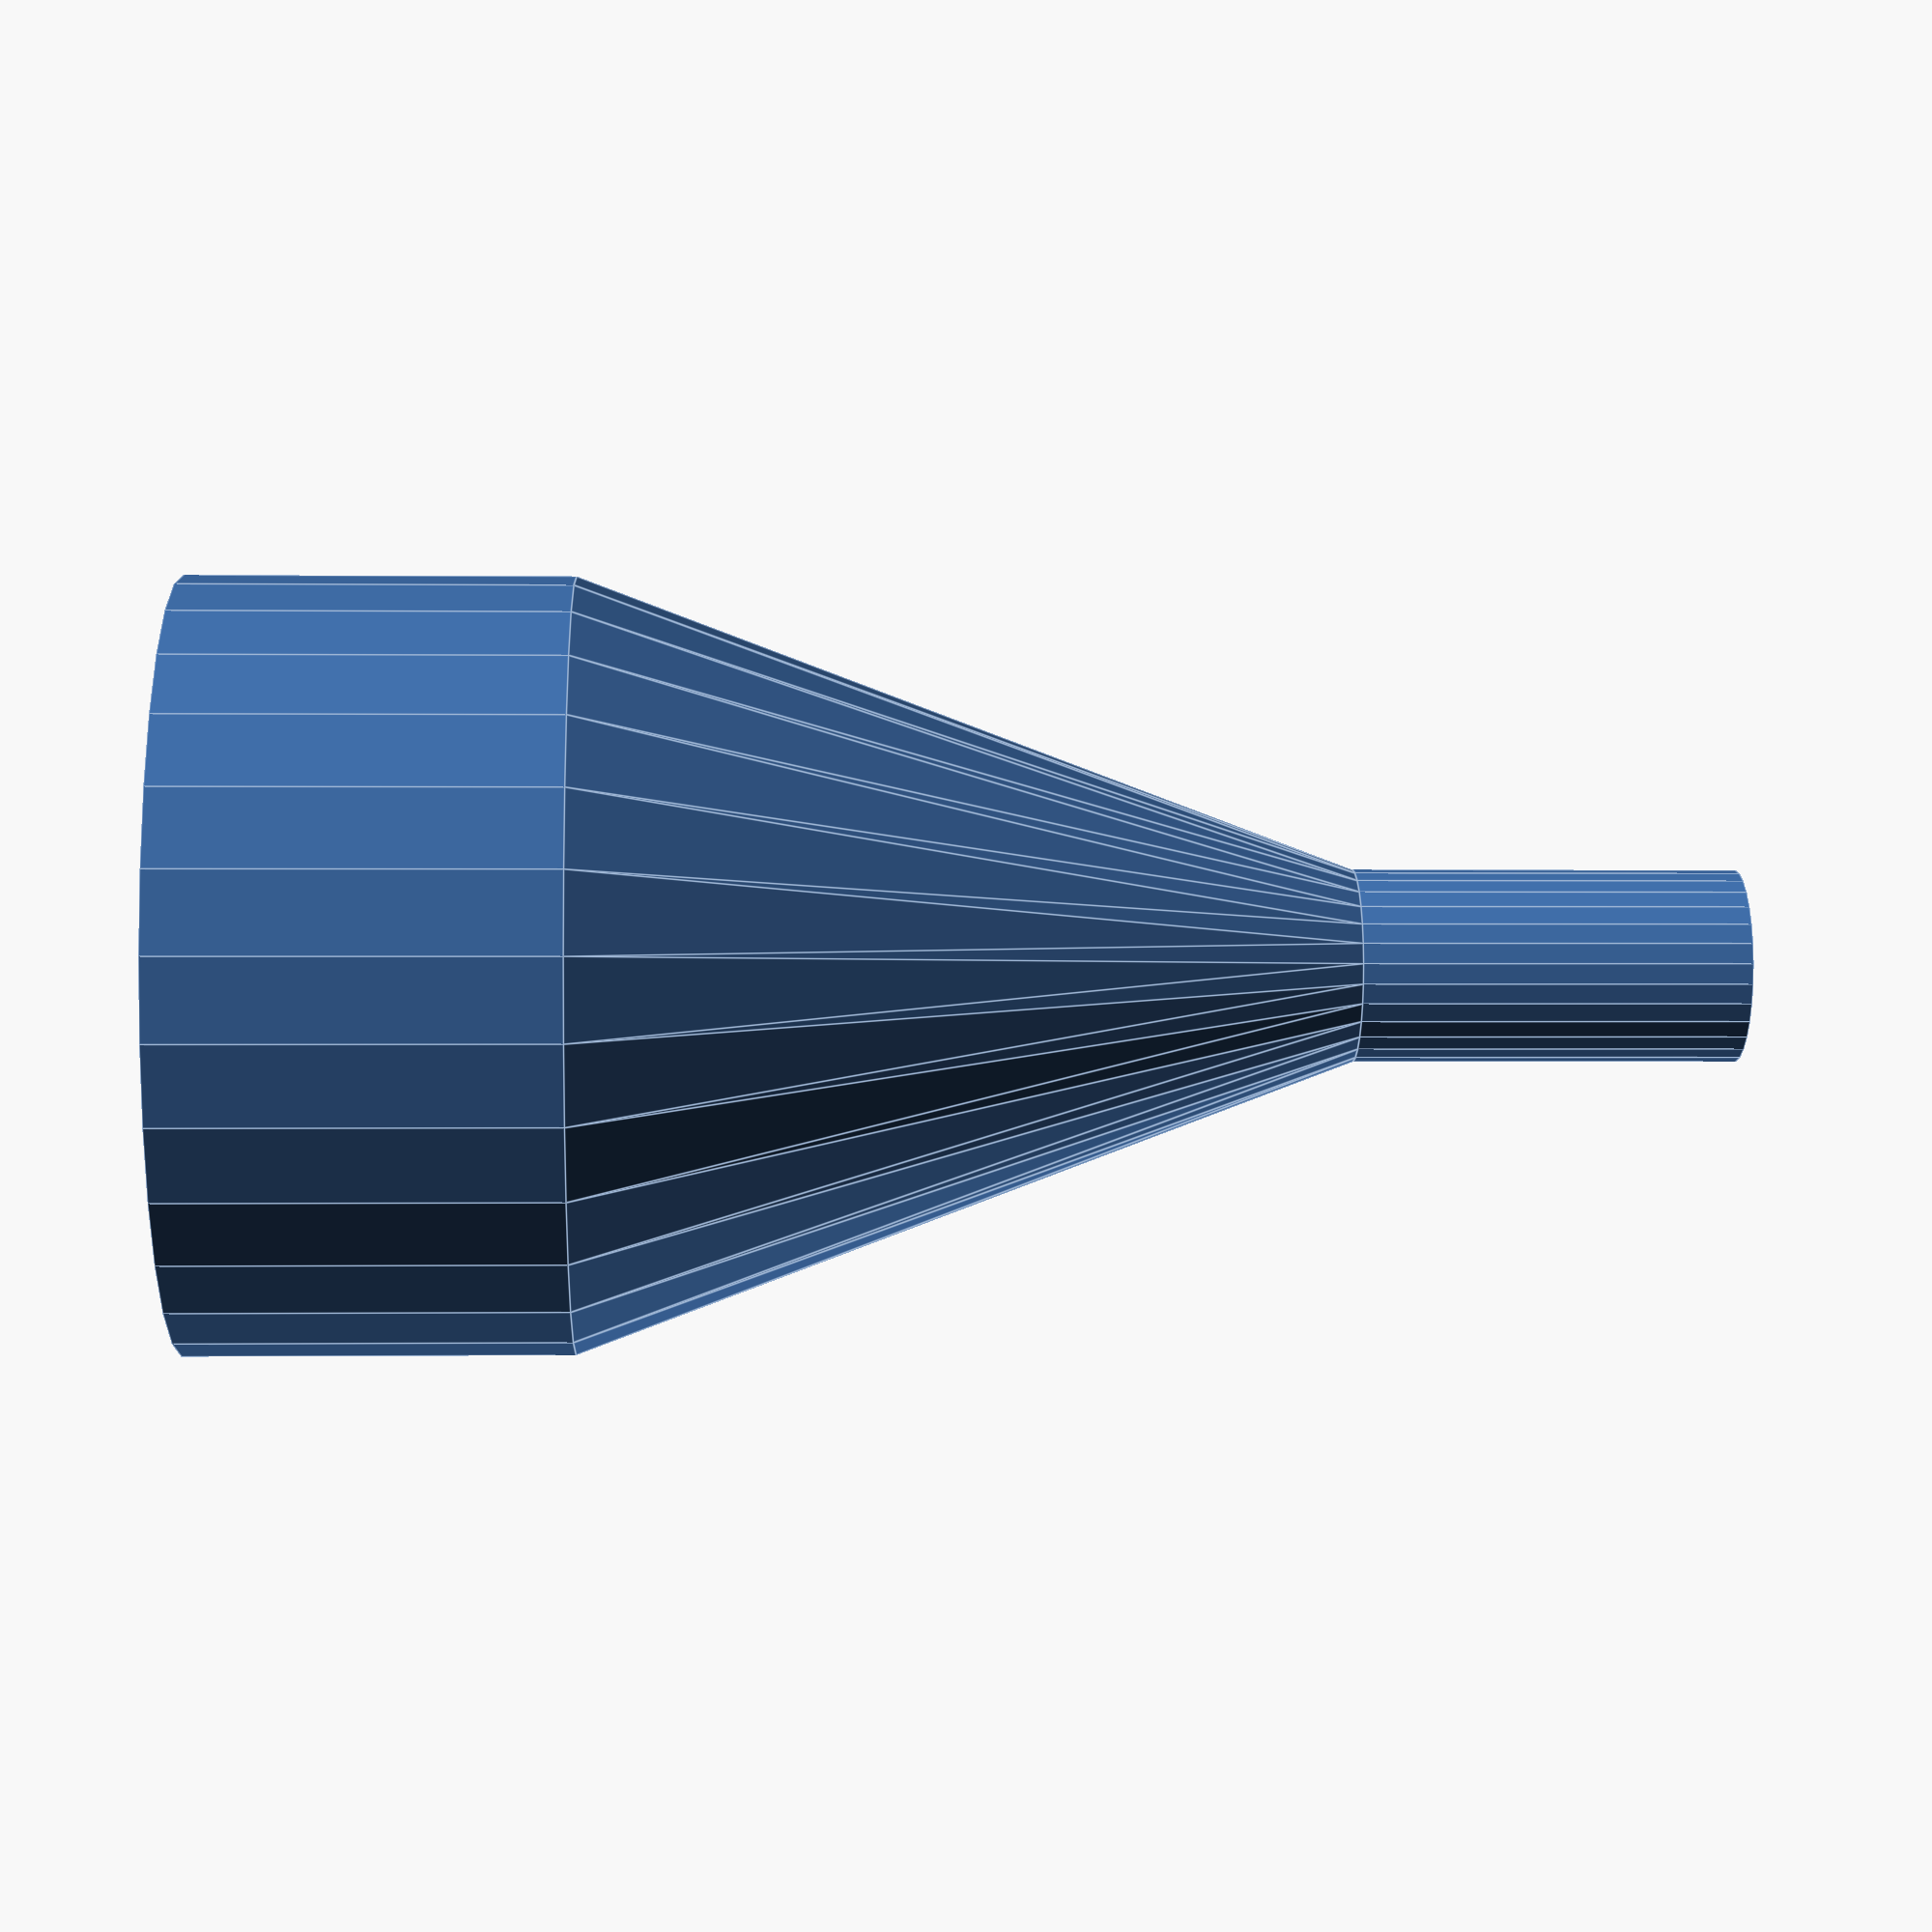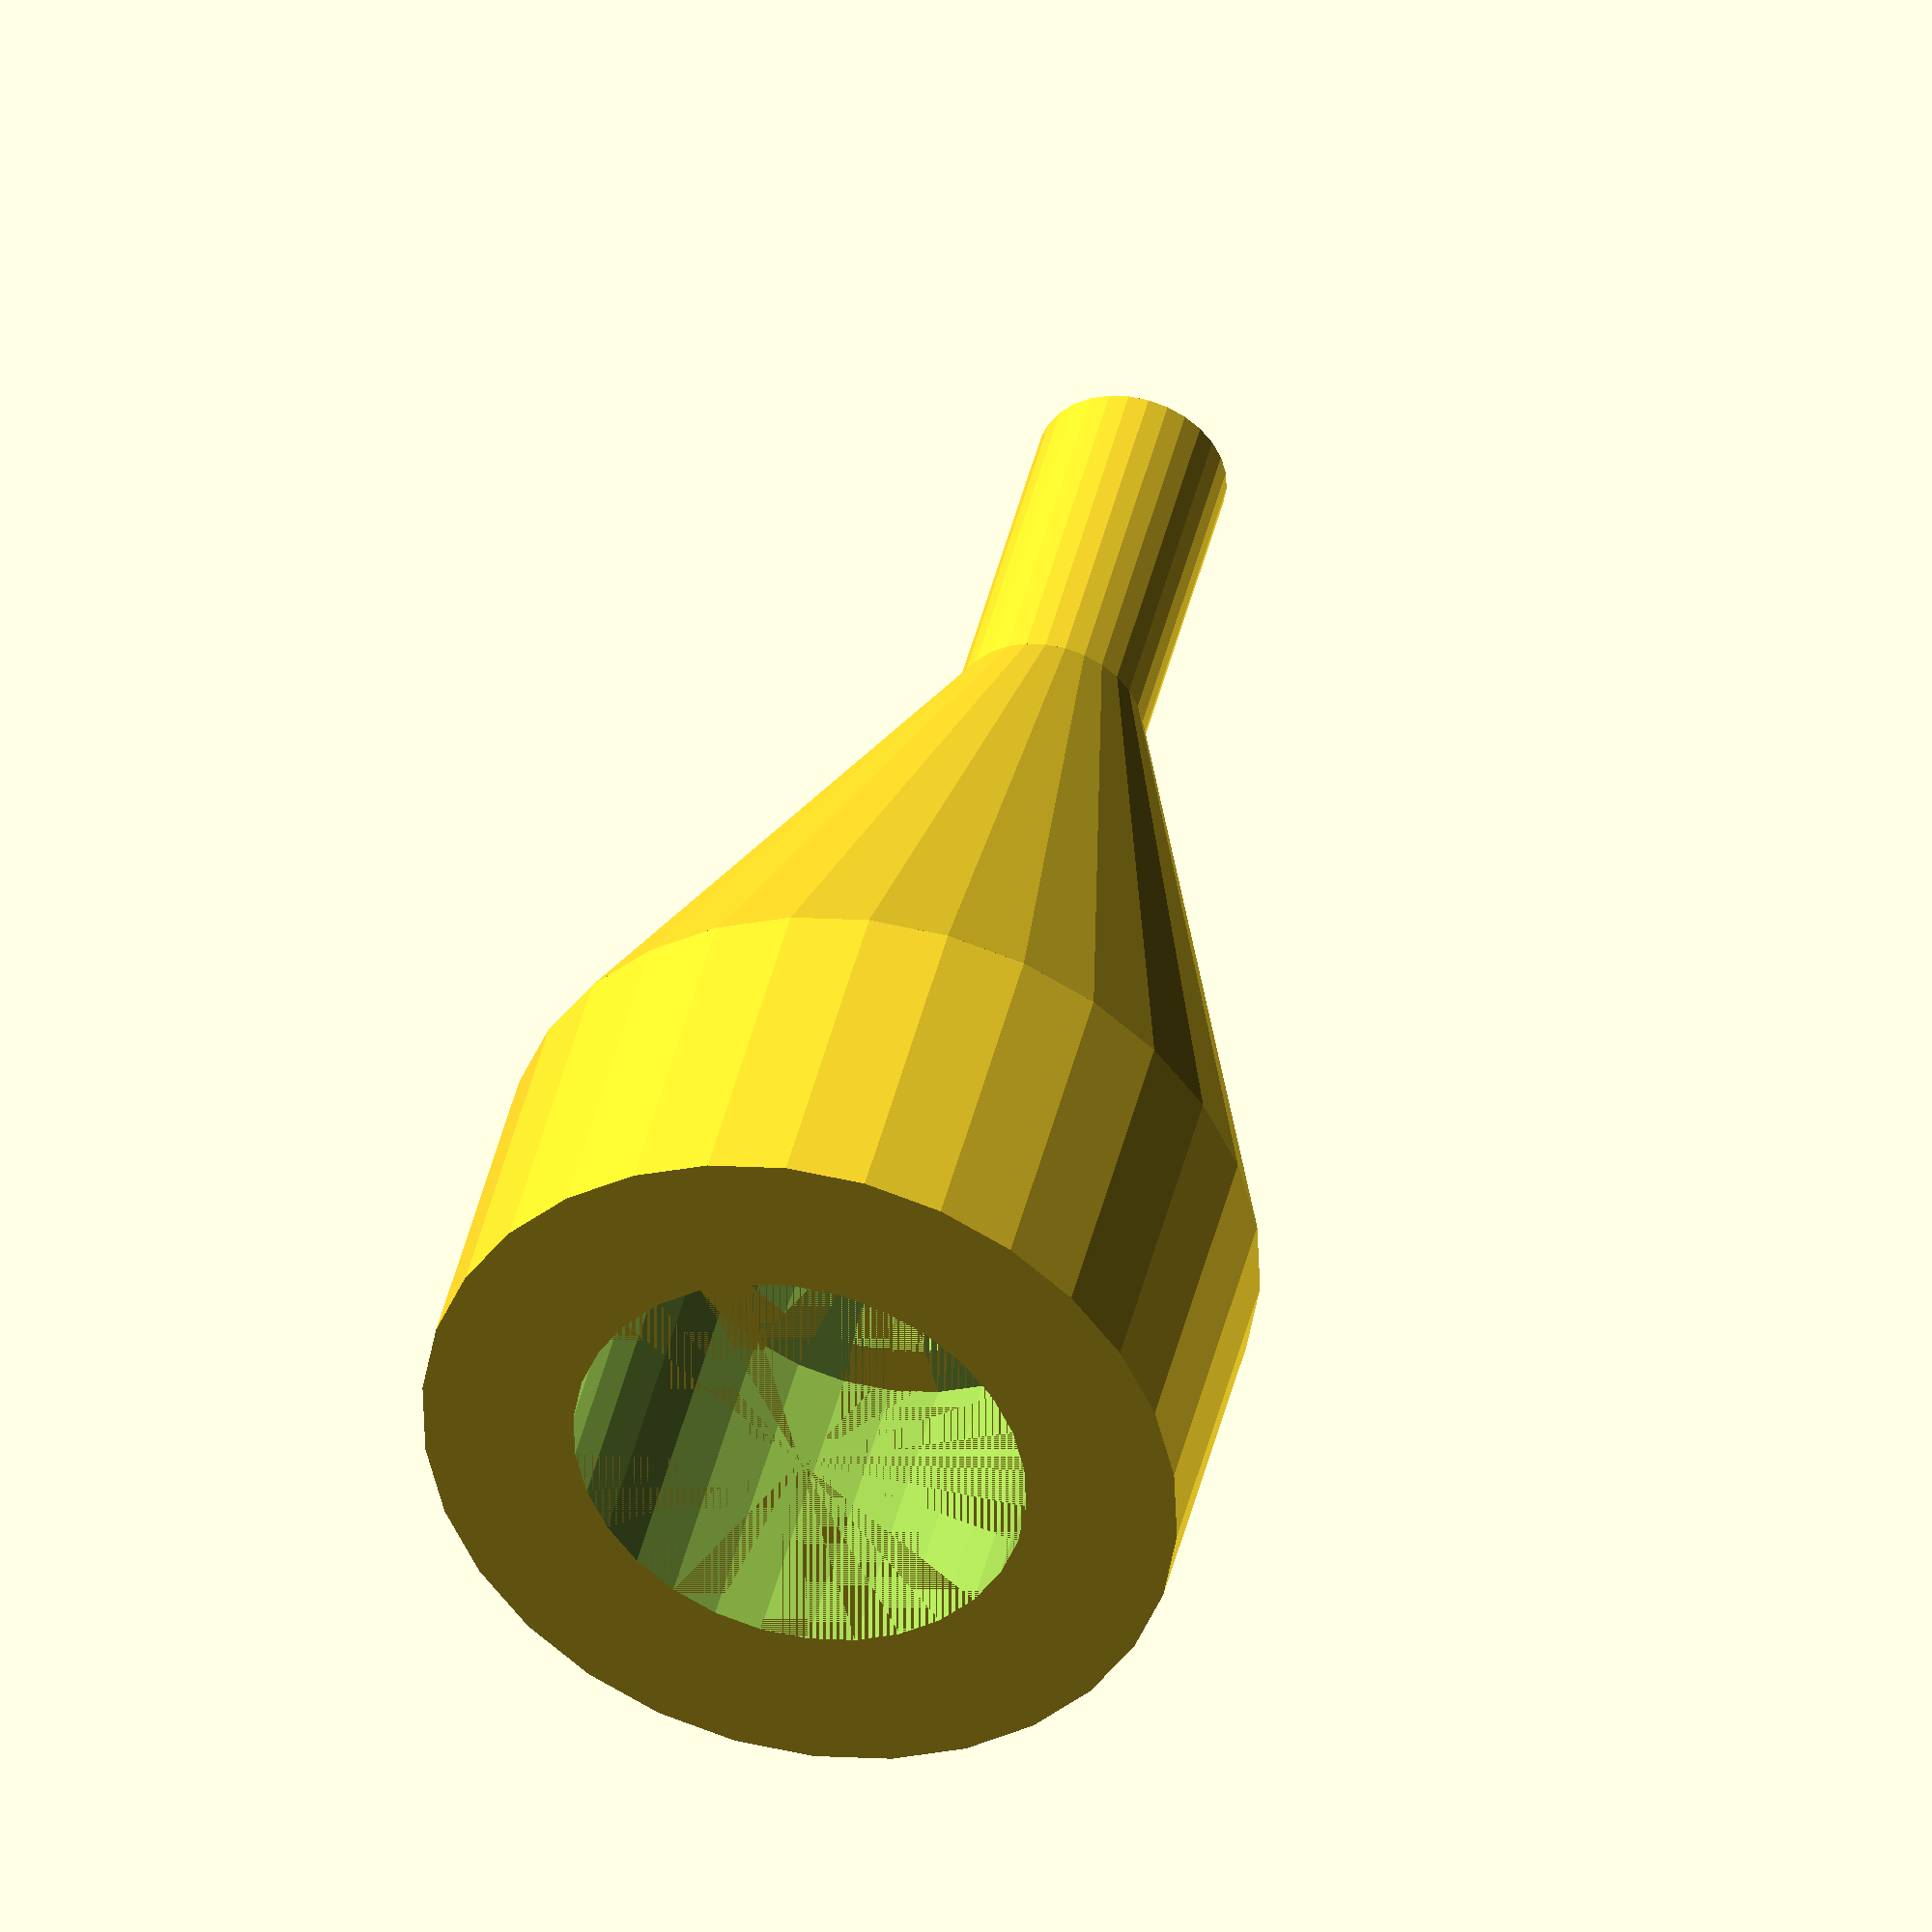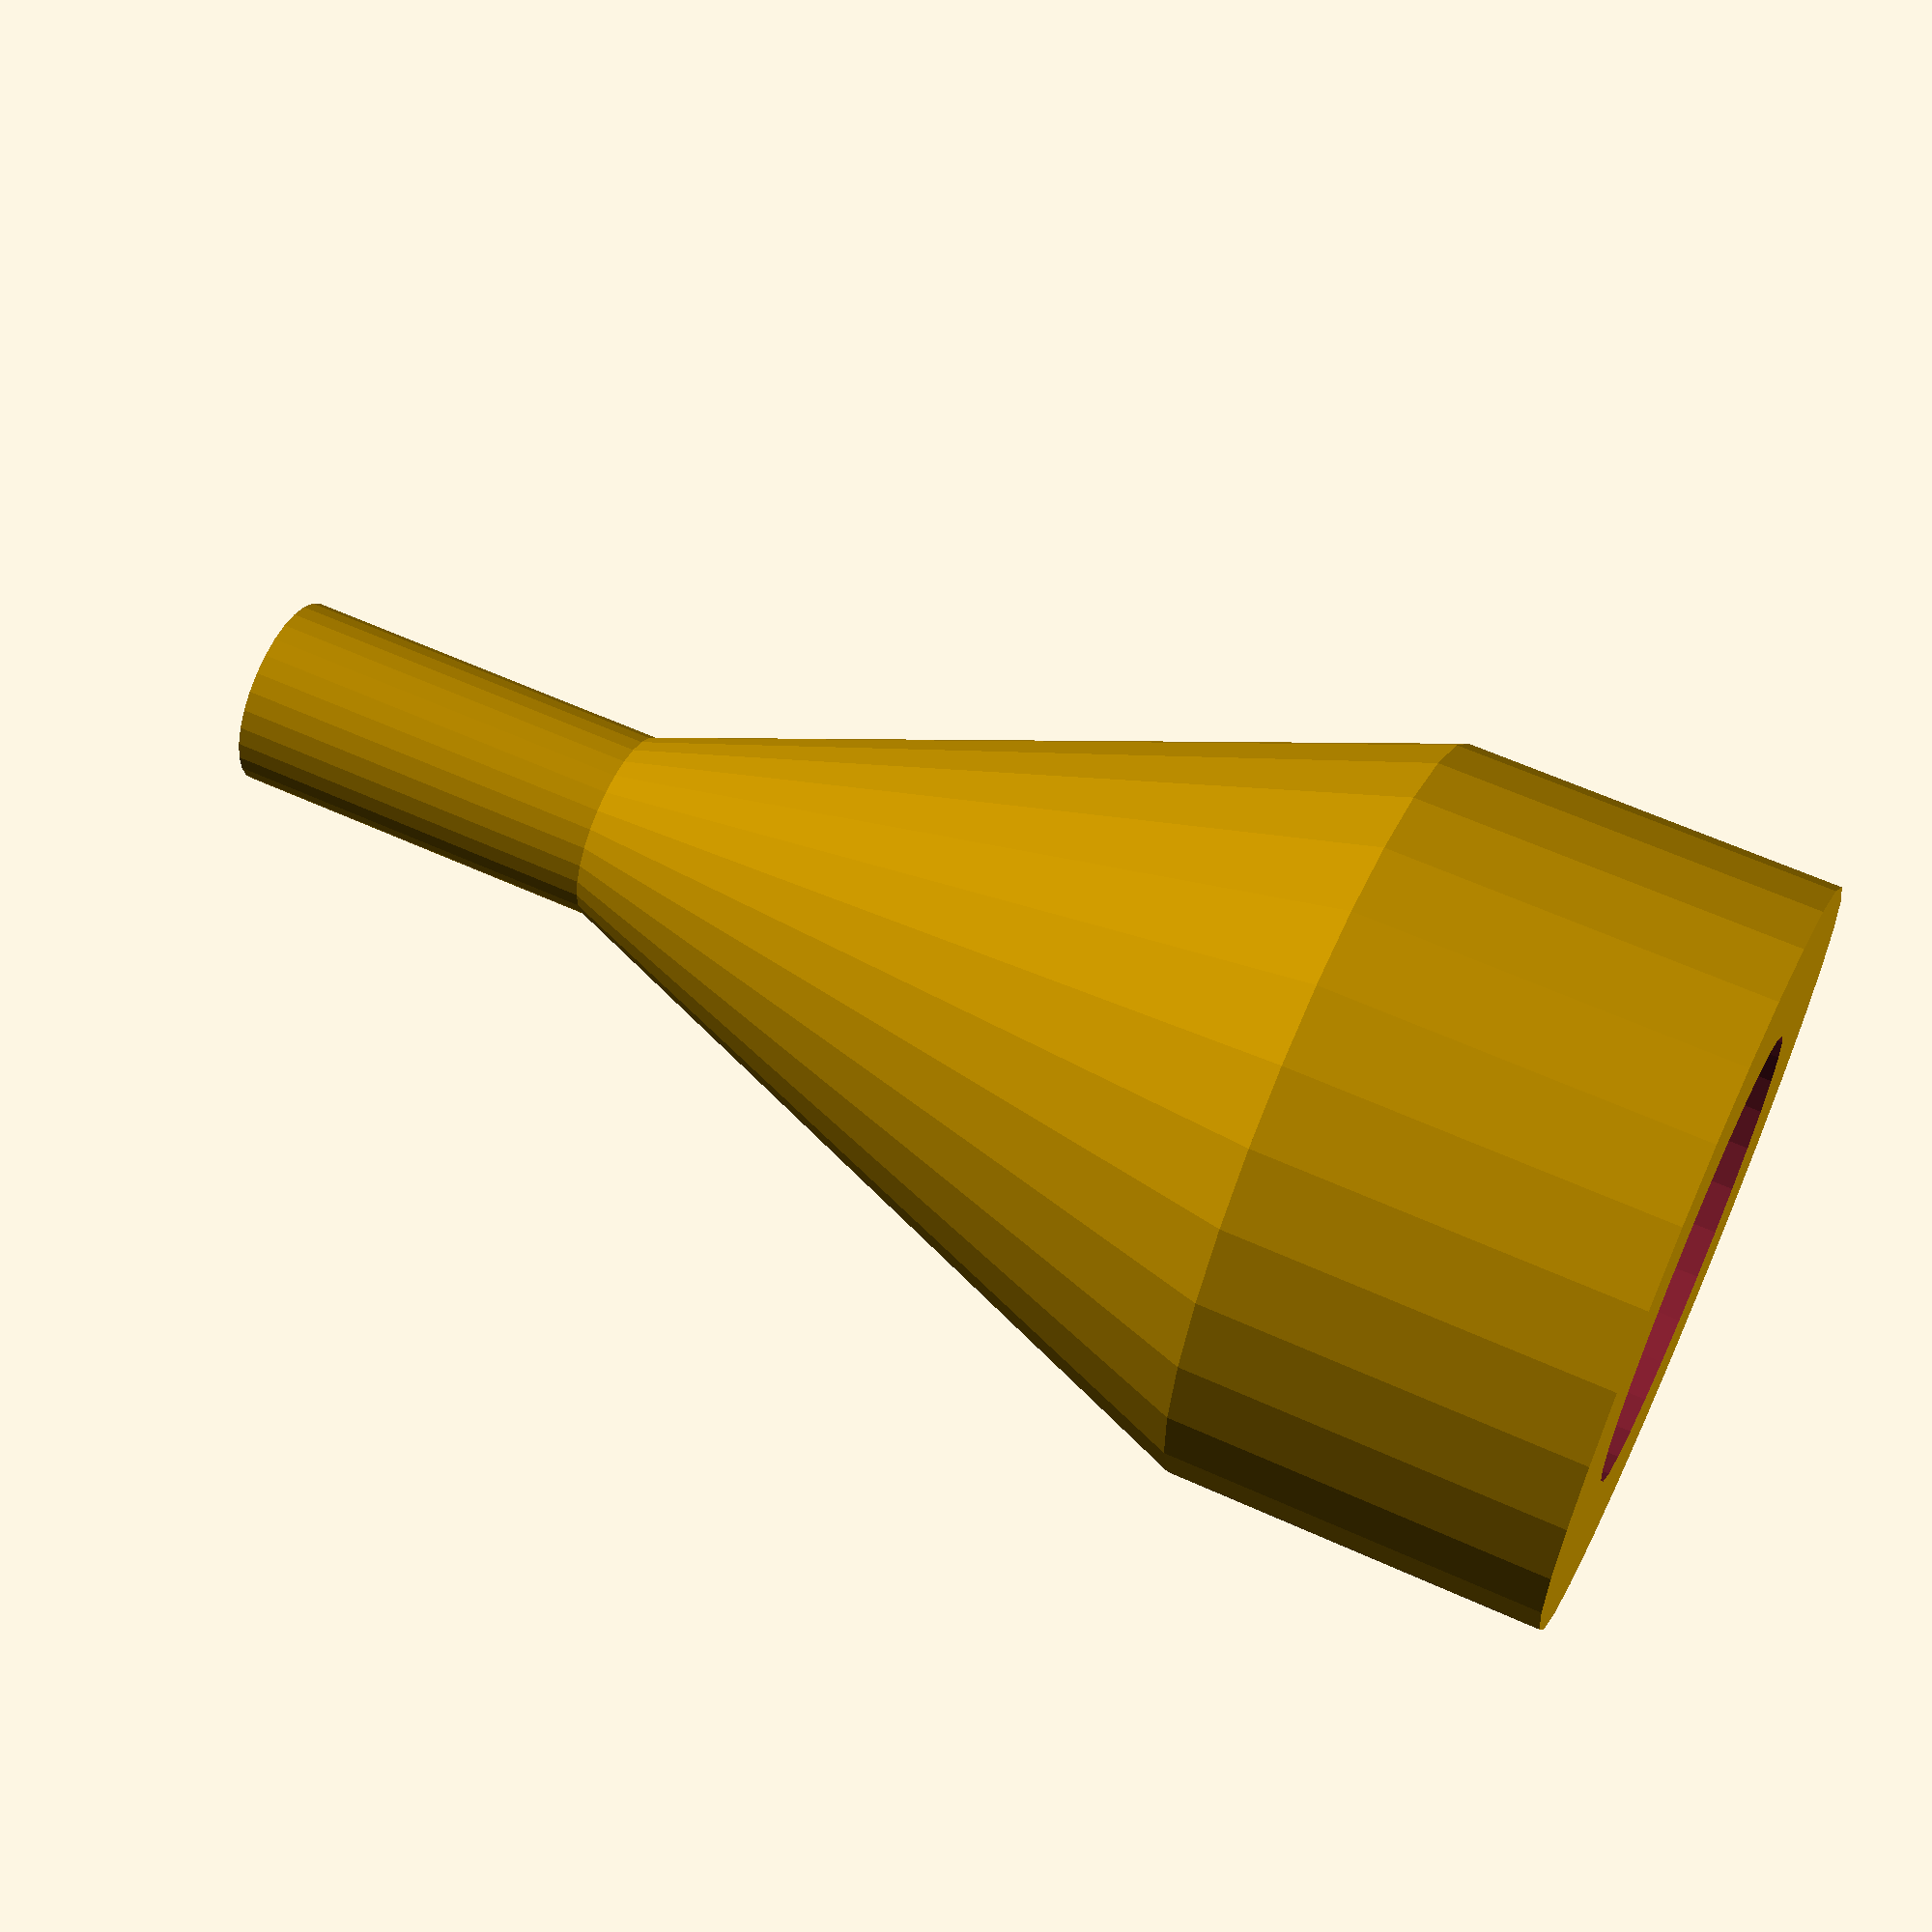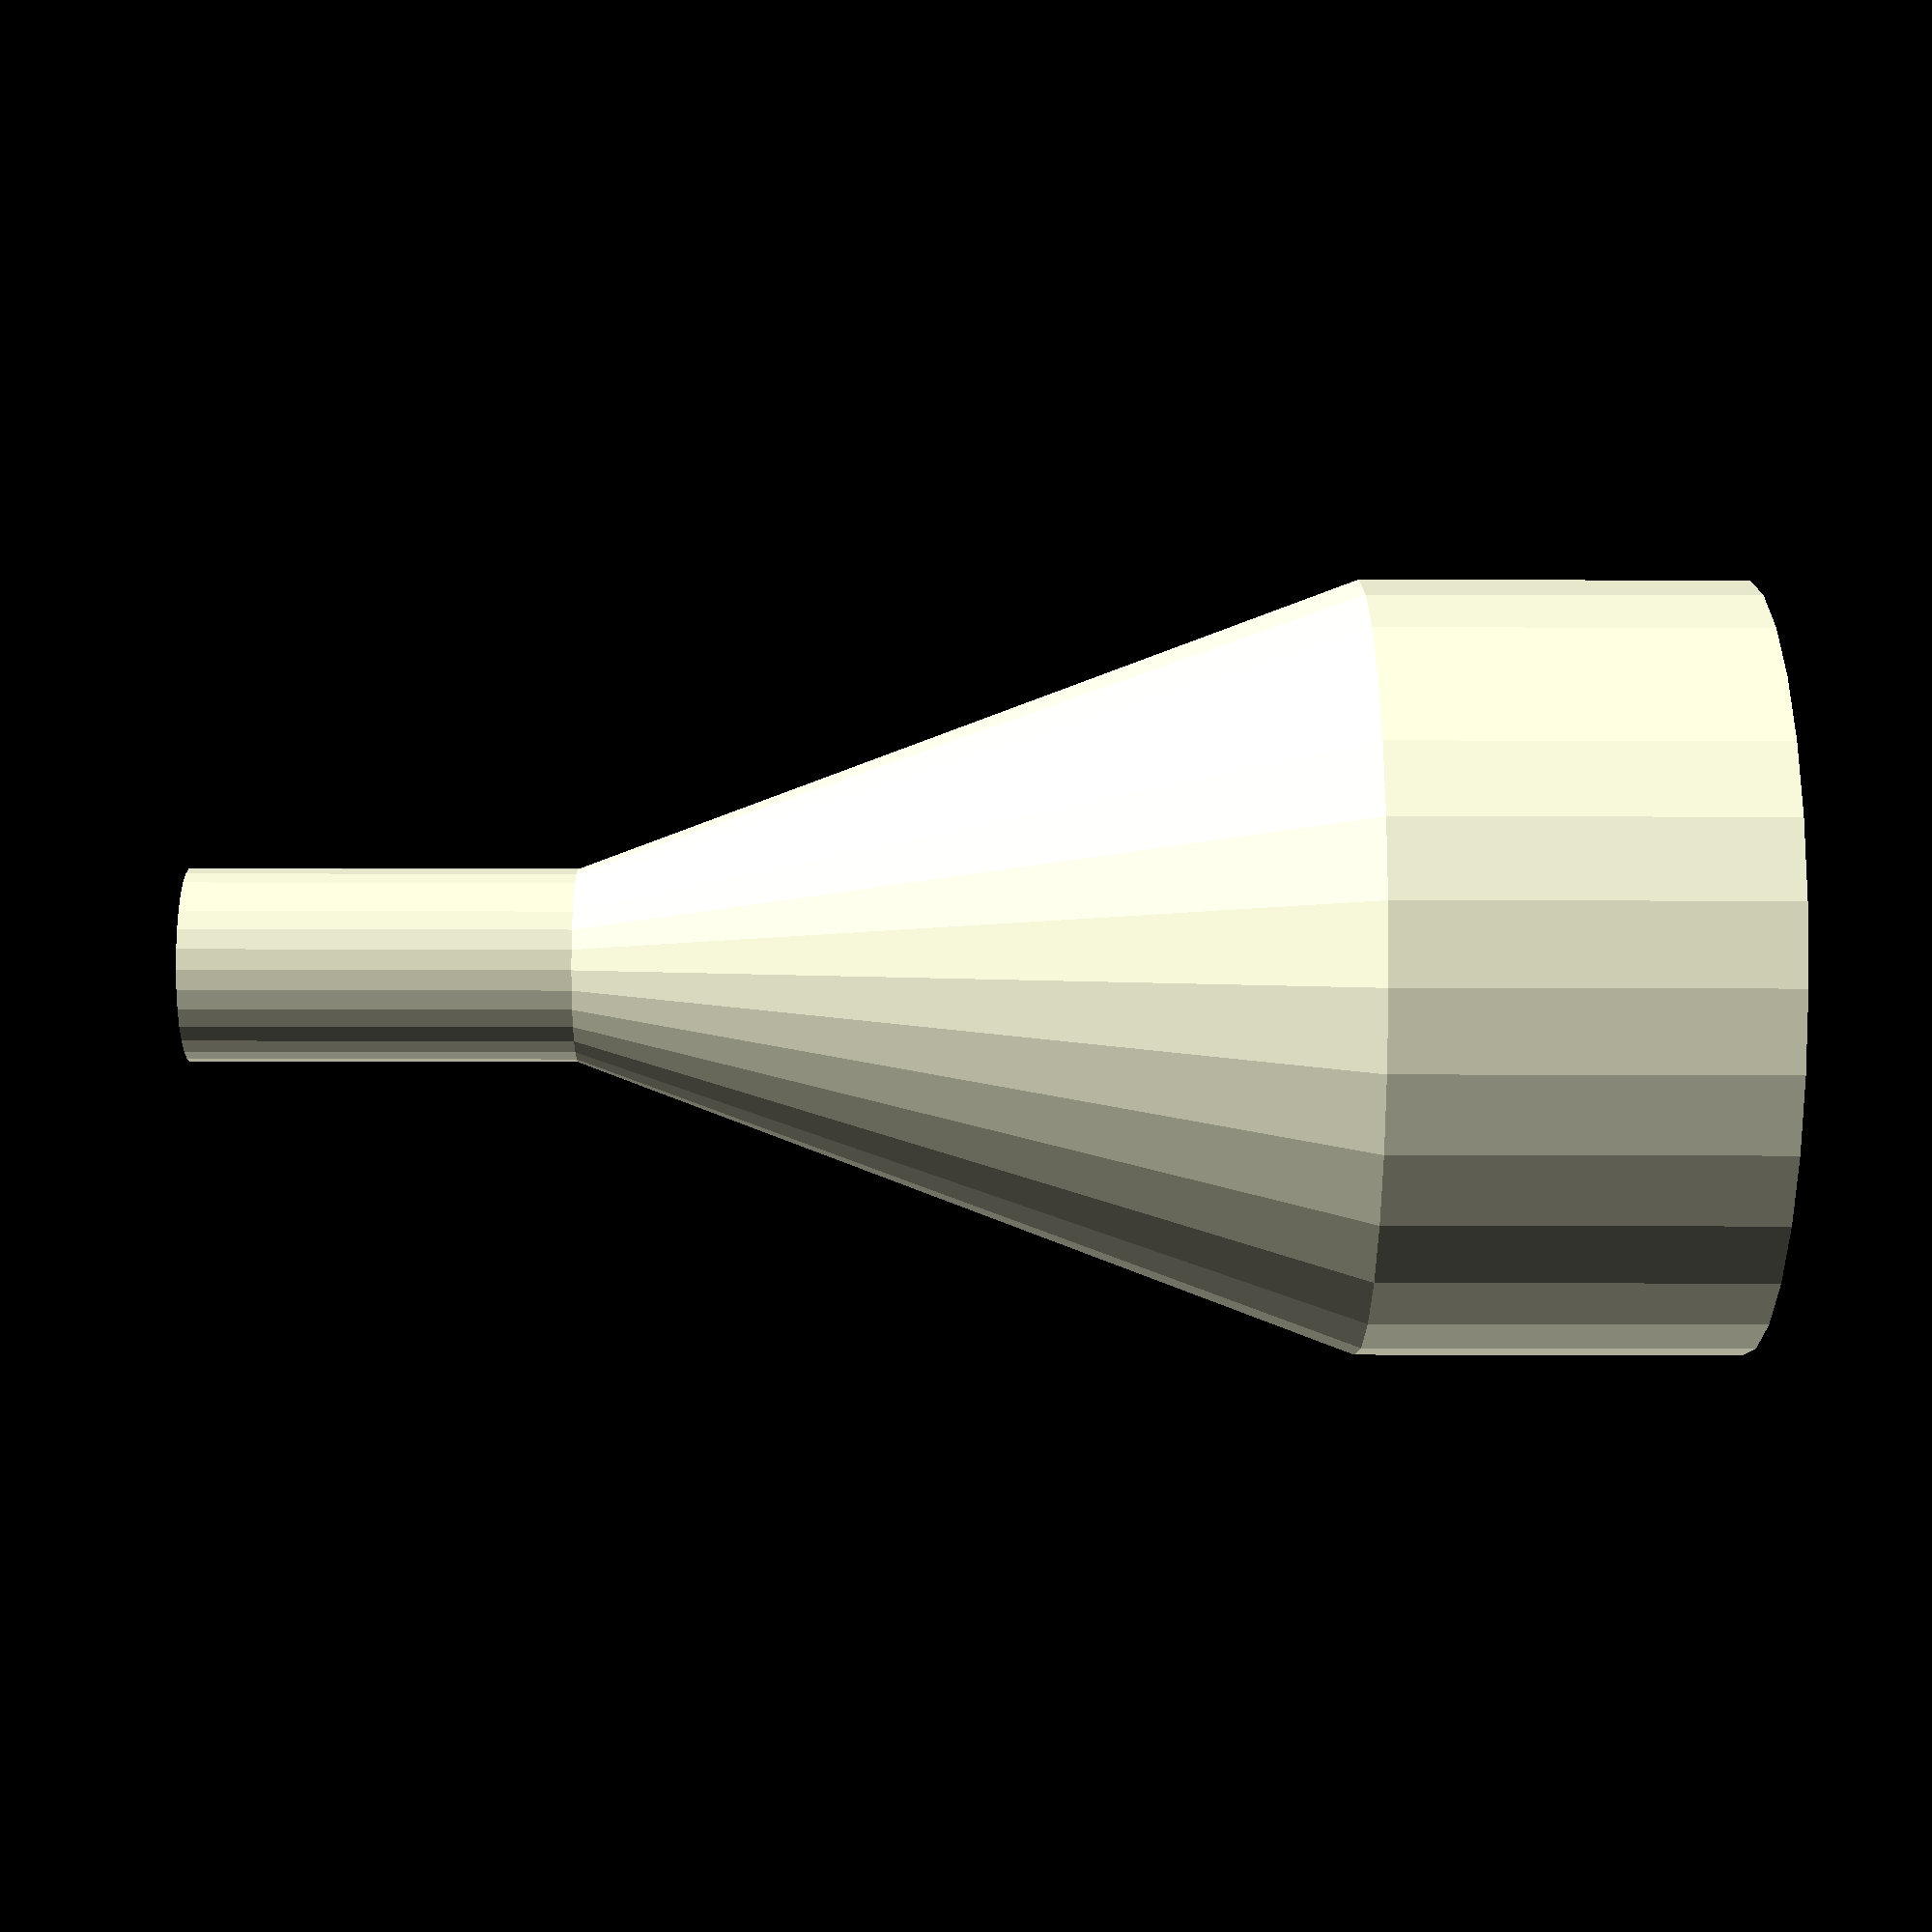
<openscad>

/* Generic pipe / washer family used for simulating a cylinder with a inner cylindrical cavity. */
module CYLX0006_PIP(length, outer_radius, inner_radius)
{
    difference()
    {
        cylinder(h = length, r1 = outer_radius, r2 = outer_radius, center = true);
        cylinder(h = length+0.01, r1 = inner_radius, r2 = inner_radius, center = true);
    }
}


module CYLX0006_COUP(inner_shaft_radius_a, outer_shaft_radius_a, inner_shaft_depth_a, inner_shaft_radius_b, outer_shaft_radius_b, inner_shaft_depth_b, intershaft_separation_length)
{
    translate([0,0,inner_shaft_depth_a/2])
    {
        // Shaft A
        difference()
        {
            cylinder(h = inner_shaft_depth_a, r1 = outer_shaft_radius_a, r2 = outer_shaft_radius_a, center = true);
            cylinder(h = inner_shaft_depth_a+0.01, r1 = inner_shaft_radius_a, r2 = inner_shaft_radius_a, center = true);
        }
    }
    
    translate([0,0,inner_shaft_depth_a+intershaft_separation_length/2])
    {
        // Intershaft Separation Cone
        difference()
        {
            cylinder(h = intershaft_separation_length, r1 = outer_shaft_radius_a, r2 = outer_shaft_radius_b, center = true);
            cylinder(h = intershaft_separation_length+0.01, r1 = inner_shaft_radius_a - (outer_shaft_radius_a-inner_shaft_radius_a)/3, r2 = inner_shaft_radius_b - (outer_shaft_radius_b-inner_shaft_radius_b)/3, center = true);
        }
    }
    
    
    // Shaft B
    translate([0,0,inner_shaft_depth_a+intershaft_separation_length+inner_shaft_depth_b/2])
    {
        difference()
        {
            cylinder(h = inner_shaft_depth_b, r1 = outer_shaft_radius_b, r2 = outer_shaft_radius_b, center = true);
            cylinder(h = inner_shaft_depth_b+0.01, r1 = inner_shaft_radius_b, r2 = inner_shaft_radius_b, center = true);
        }
    }
    // Intershaft Cone
    
    
    
    
}

CYLX0006_COUP(inner_shaft_radius_a=10.0, outer_shaft_radius_a=12.5, inner_shaft_depth_a=50, inner_shaft_radius_b=30, outer_shaft_radius_b=50, inner_shaft_depth_b=50, intershaft_separation_length=100);
</openscad>
<views>
elev=179.9 azim=346.6 roll=92.6 proj=p view=edges
elev=139.0 azim=207.9 roll=167.6 proj=o view=wireframe
elev=299.4 azim=330.4 roll=294.9 proj=p view=solid
elev=19.8 azim=169.3 roll=269.7 proj=p view=solid
</views>
